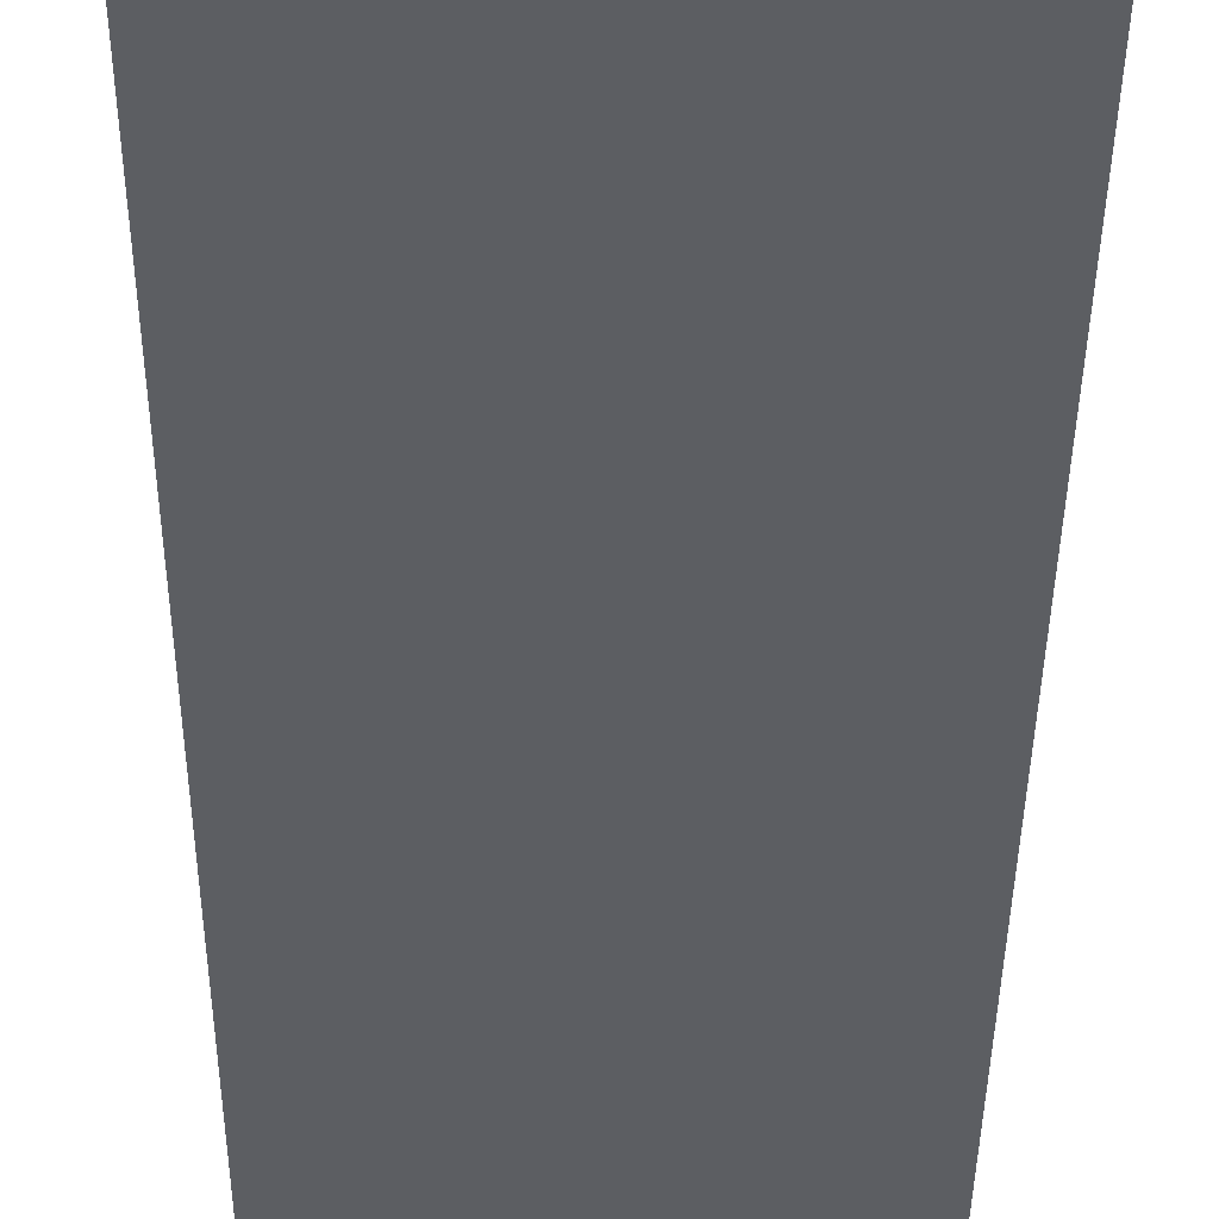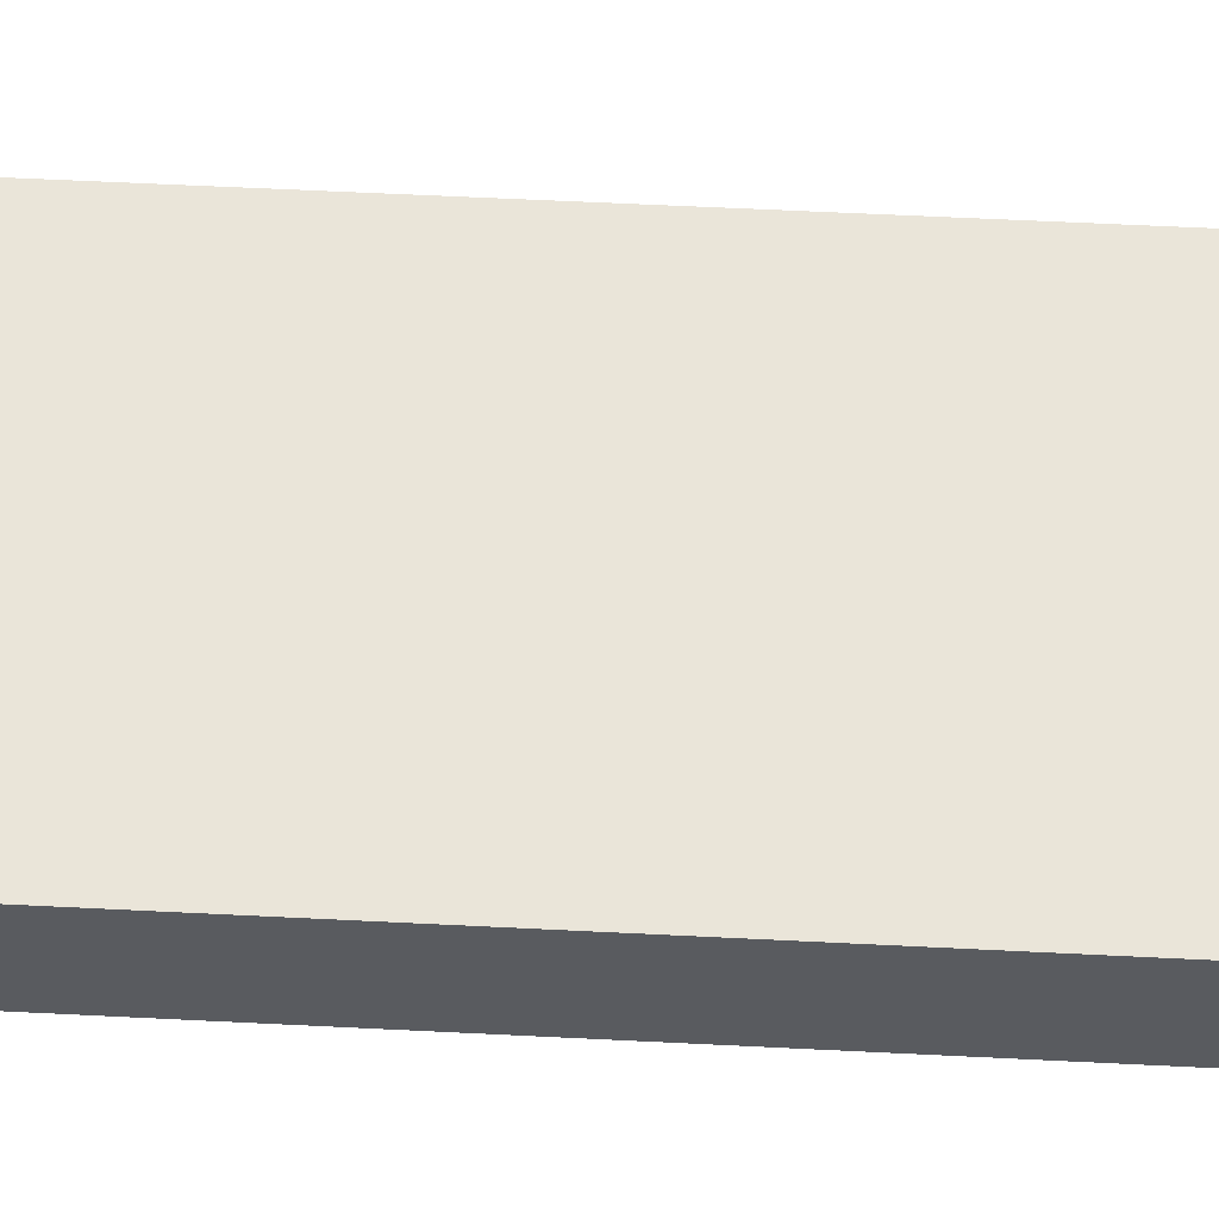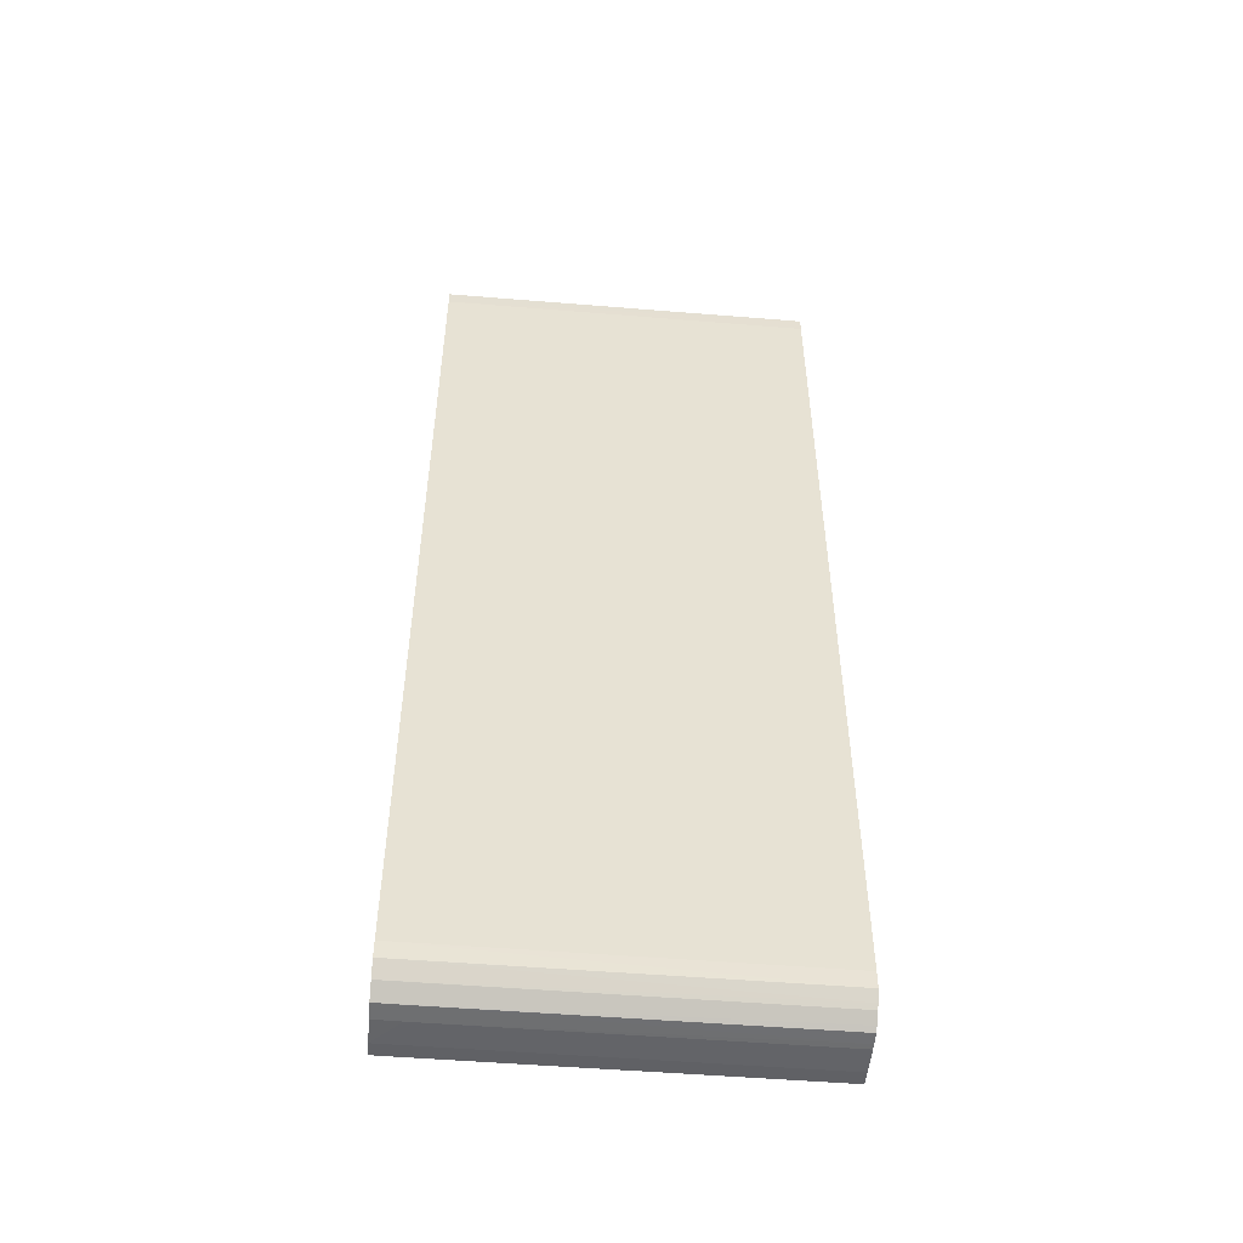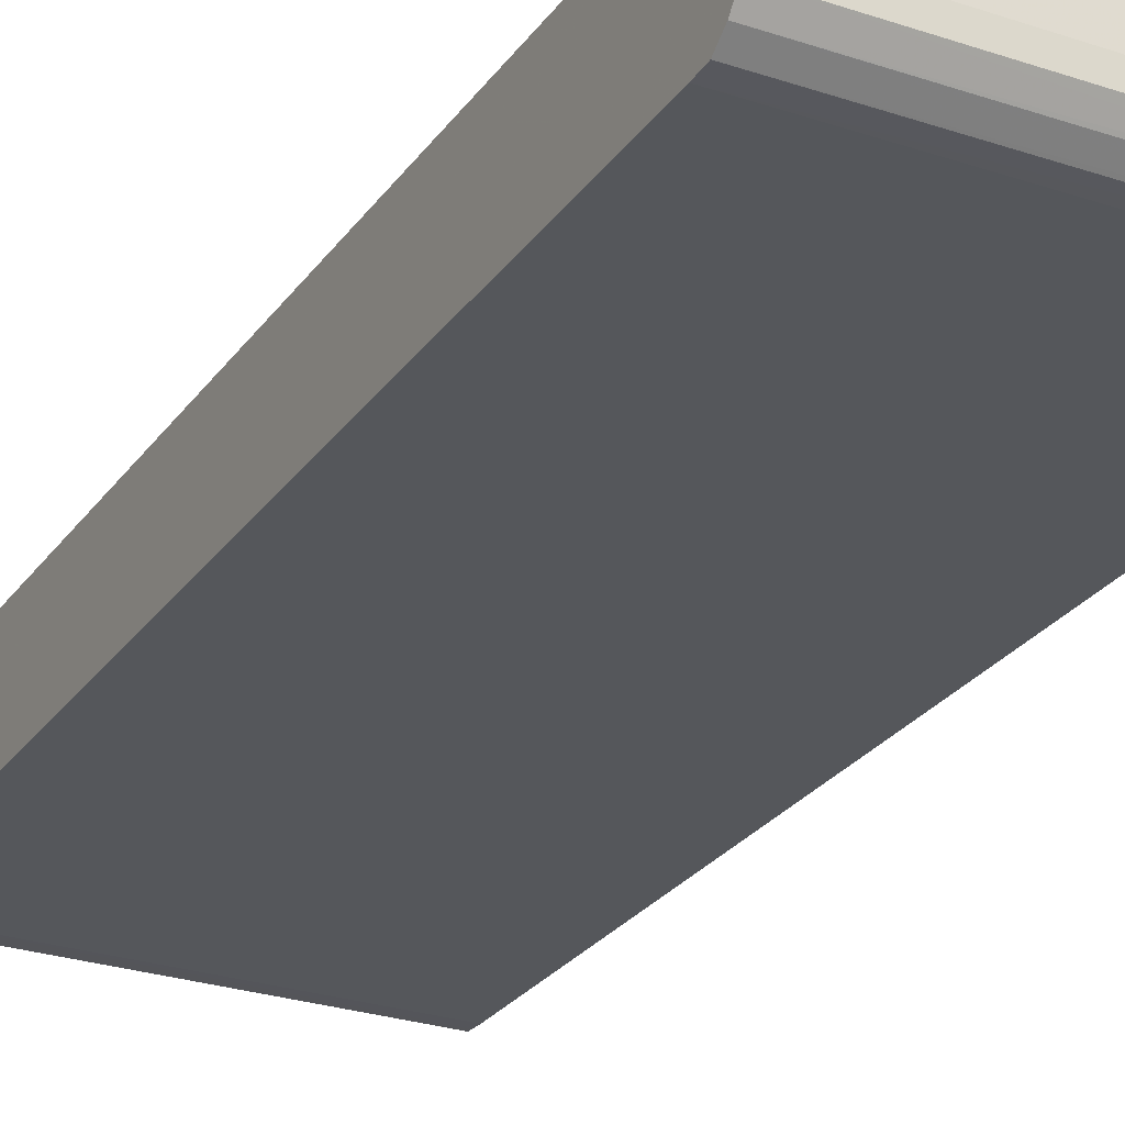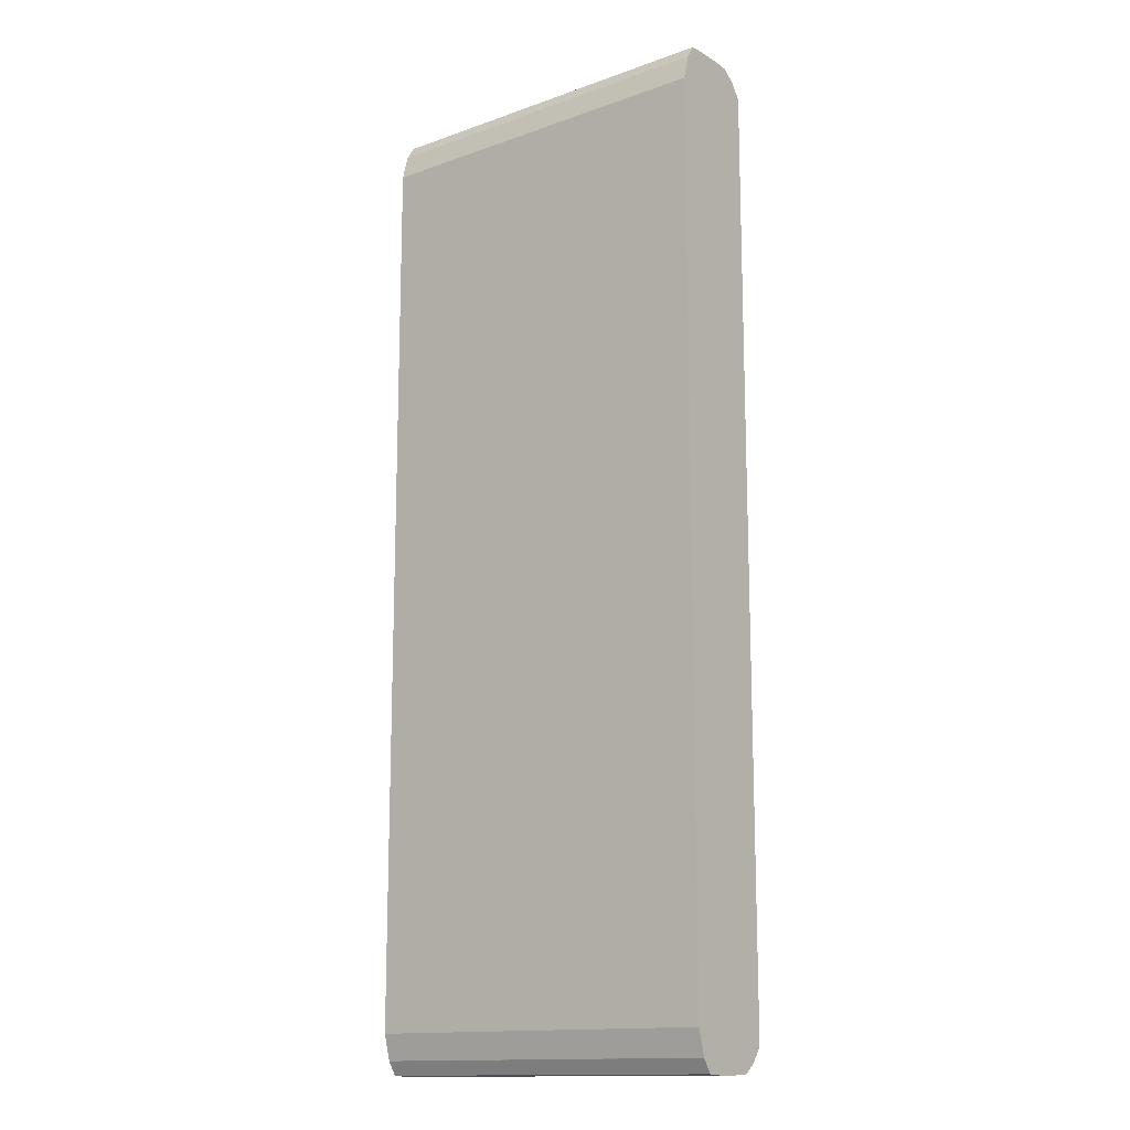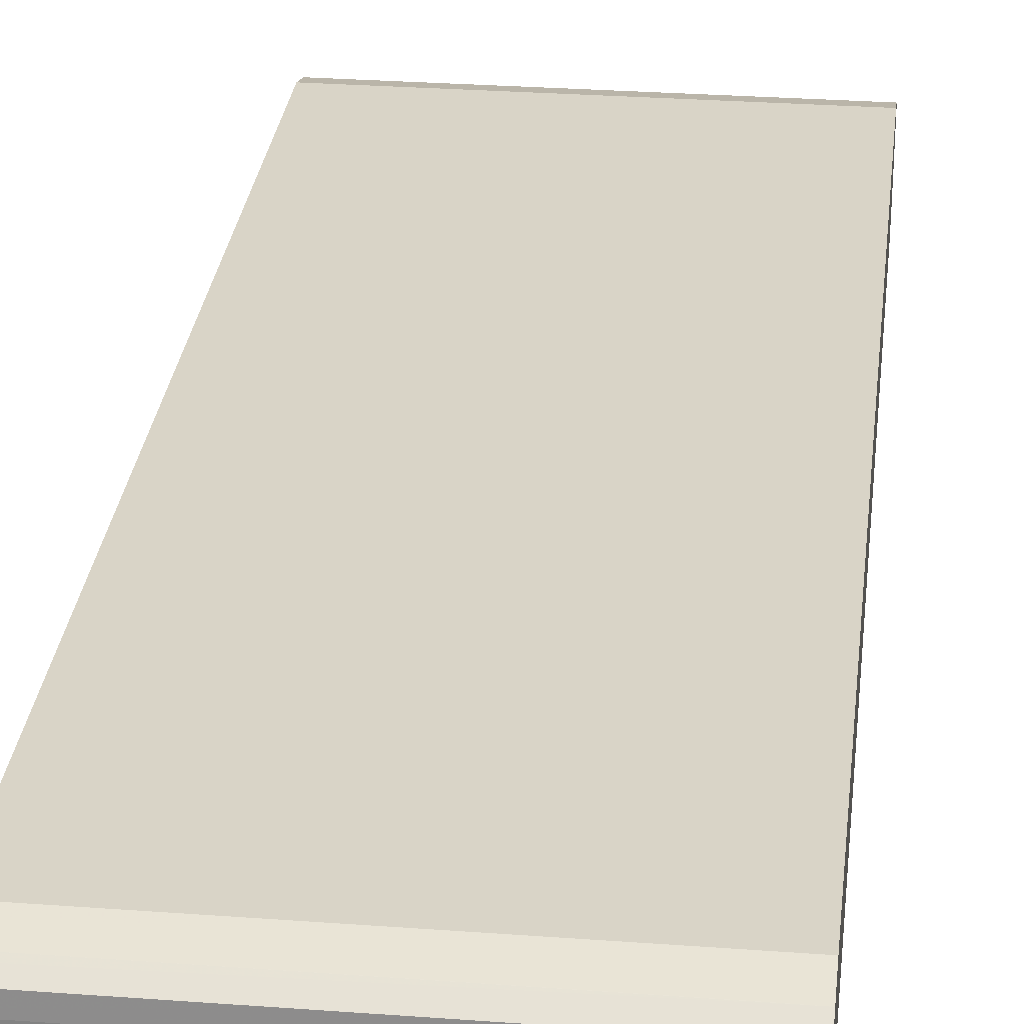
<metadata>
{"format":"obj","ext":"obj","renderer":"f3d","projection":"perspective","resolution":1024,"background":"white","views":[{"elev":-38.1,"azim":179.5,"up":"+Z"},{"elev":57.9,"azim":93.0,"up":"+Z"},{"elev":-51.3,"azim":174.9,"up":"+Y"},{"elev":-26.8,"azim":152.3,"up":"+Z"},{"elev":-14.3,"azim":37.9,"up":"+Y"},{"elev":28.4,"azim":6.4,"up":"+Z"}]}
</metadata>
<code>
v -5.162 -0.1545 1.884
v -5.162 -0.1545 1.892
v -5.162 -0.1544 1.883
v -5.054 -0.1545 1.884
v -5.046 -0.1545 1.892
v -5.162 -0.1542 1.897
v -5.162 -0.1542 1.879
v -5.054 -0.1542 1.879
v -5.046 -0.1544 1.884
v -5.046 -0.1545 1.892
v -5.046 -0.1542 1.897
v -5.054 -0.1542 1.897
v -5.162 -0.1512 1.899
v -5.162 -0.1531 1.878
v -5.046 -0.1541 1.879
v -5.046 -0.1499 1.9
v -5.162 -0.1498 1.9
v -5.162 -0.1509 1.875
v -5.054 -0.1509 1.875
v -5.046 -0.1508 1.875
v -5.046 -0.1418 1.902
v -5.054 -0.1498 1.9
v -5.162 -0.1444 1.901
v -5.162 -0.1496 1.874
v -5.046 -0.1468 1.872
v -5.046 -0.1417 1.902
v -5.162 -0.1417 1.902
v -5.162 -0.1468 1.872
v -5.046 -0.1417 1.872
v -5.046 0.1417 1.902
v -5.162 0.1417 1.902
v -5.162 -0.1452 1.872
v -5.162 -0.1417 1.872
v -5.046 0.1417 1.872
v -5.046 0.1498 1.9
v -5.162 0.1498 1.9
v -5.162 0.1417 1.872
v -5.162 0.1434 1.872
v -5.162 0.1468 1.872
v -5.046 0.1468 1.872
v -5.046 0.1542 1.897
v -5.162 0.1528 1.898
v -5.162 0.1481 1.873
v -5.046 0.1509 1.875
v -5.046 0.1545 1.892
v -5.162 0.1544 1.894
v -5.162 0.1542 1.897
v -5.162 0.1509 1.875
v -5.162 0.1519 1.876
v -5.046 0.1542 1.879
v -5.046 0.1545 1.884
v -5.162 0.1545 1.892
v -5.162 0.1542 1.879
v -5.162 0.1545 1.884
f 1 2 6
f 1 6 13
f 1 13 17
f 1 17 23
f 1 23 27
f 1 27 31
f 1 31 36
f 1 36 42
f 1 42 47
f 1 47 46
f 1 46 52
f 1 52 54
f 1 54 53
f 1 53 49
f 1 49 48
f 1 48 43
f 1 43 39
f 1 39 38
f 1 38 37
f 1 37 33
f 1 33 32
f 1 32 28
f 1 28 24
f 1 24 18
f 1 18 14
f 1 14 7
f 1 7 3
f 1 3 4
f 1 4 10
f 1 10 5
f 1 5 2
f 2 5 12
f 2 12 6
f 3 7 8
f 3 8 4
f 4 9 10
f 4 8 9
f 5 10 9
f 5 9 15
f 5 15 20
f 5 20 25
f 5 25 29
f 5 29 34
f 5 34 40
f 5 40 44
f 5 44 50
f 5 50 51
f 5 51 45
f 5 45 41
f 5 41 35
f 5 35 30
f 5 30 26
f 5 26 21
f 5 21 16
f 5 16 11
f 5 11 12
f 6 12 13
f 7 14 15
f 7 15 8
f 8 15 9
f 11 16 12
f 12 16 13
f 13 16 17
f 14 18 19
f 14 19 15
f 15 19 20
f 16 21 22
f 16 22 17
f 17 22 21
f 17 21 23
f 18 20 19
f 18 24 20
f 20 24 25
f 21 26 27
f 21 27 23
f 24 28 25
f 25 28 29
f 26 30 31
f 26 31 27
f 28 32 29
f 29 32 33
f 29 33 37
f 29 37 34
f 30 35 36
f 30 36 31
f 34 37 38
f 34 38 39
f 34 39 40
f 35 41 42
f 35 42 36
f 39 43 40
f 40 43 44
f 41 45 46
f 41 46 47
f 41 47 42
f 43 48 44
f 44 48 49
f 44 49 50
f 45 51 54
f 45 54 52
f 45 52 46
f 49 53 50
f 50 53 54
f 50 54 51

</code>
